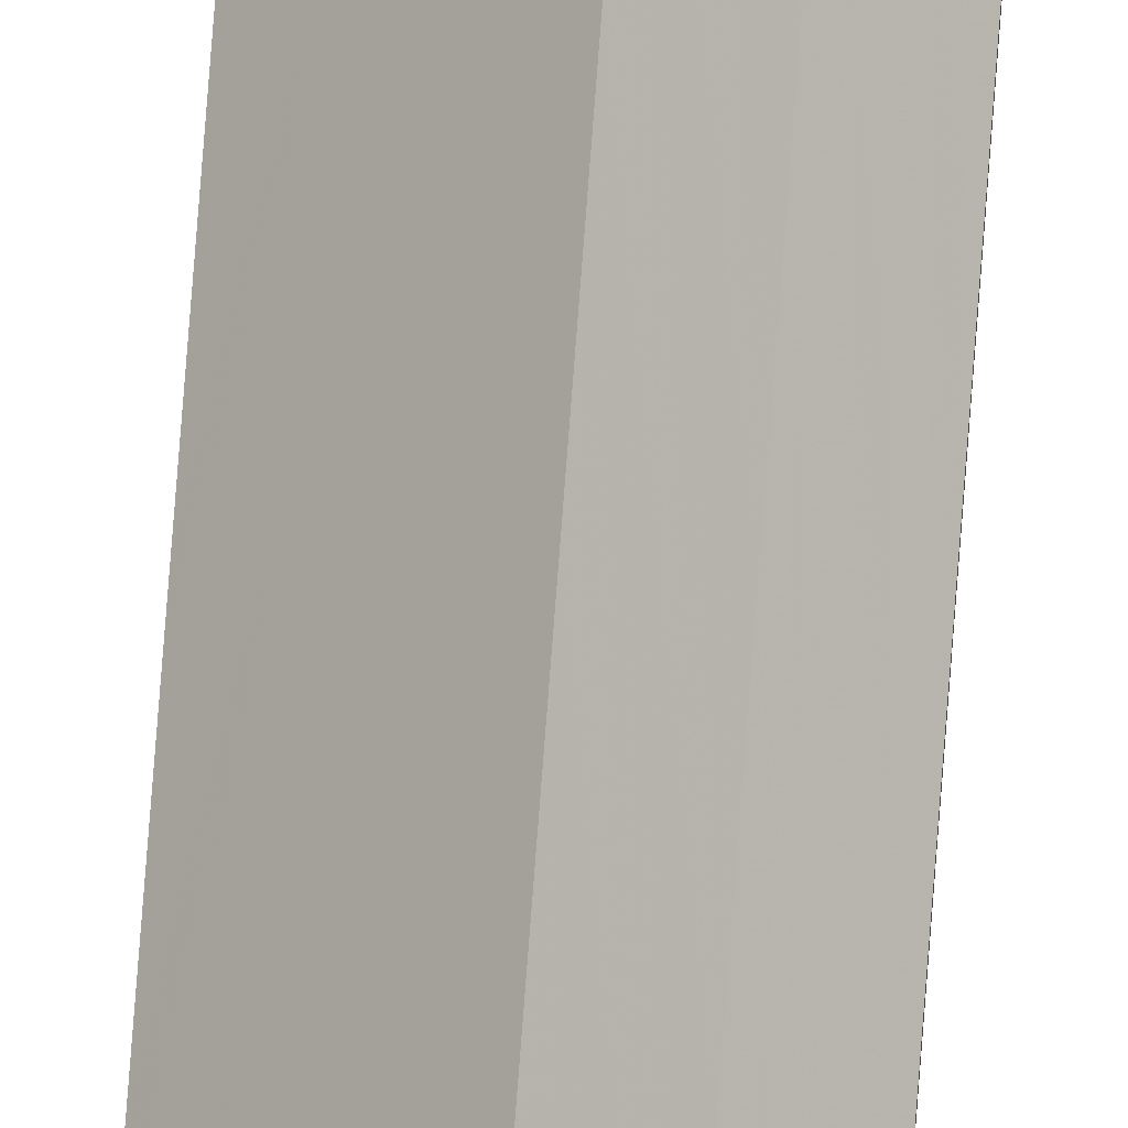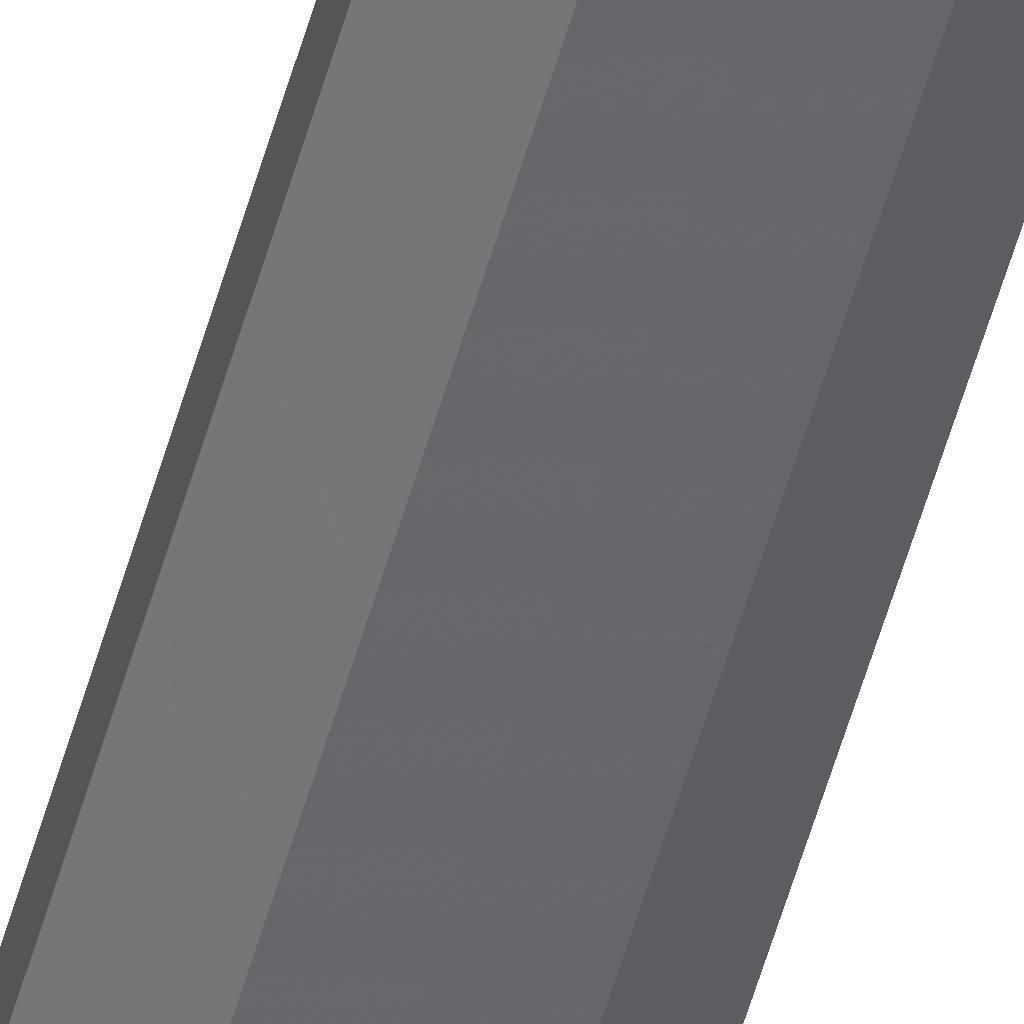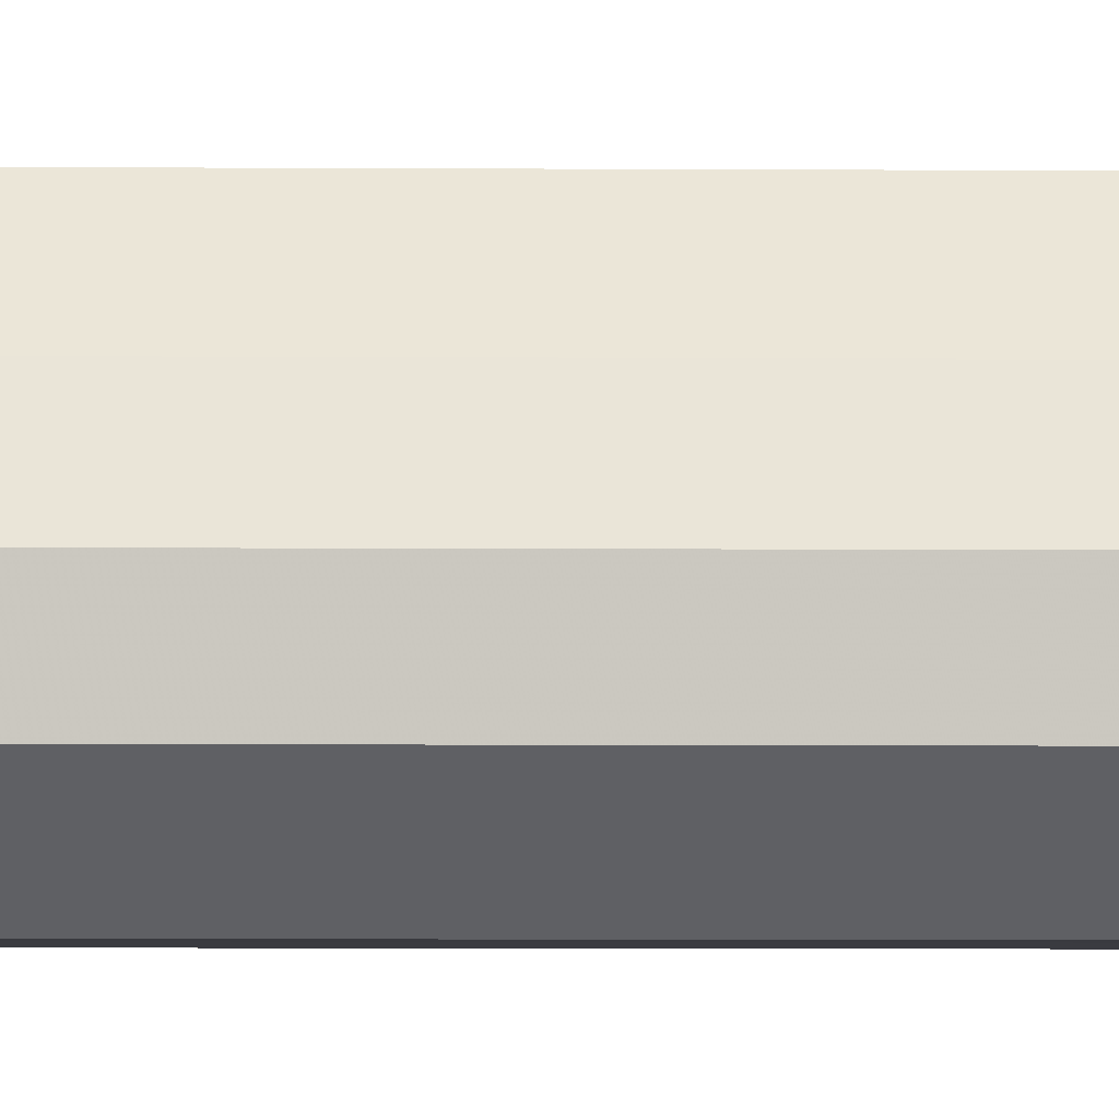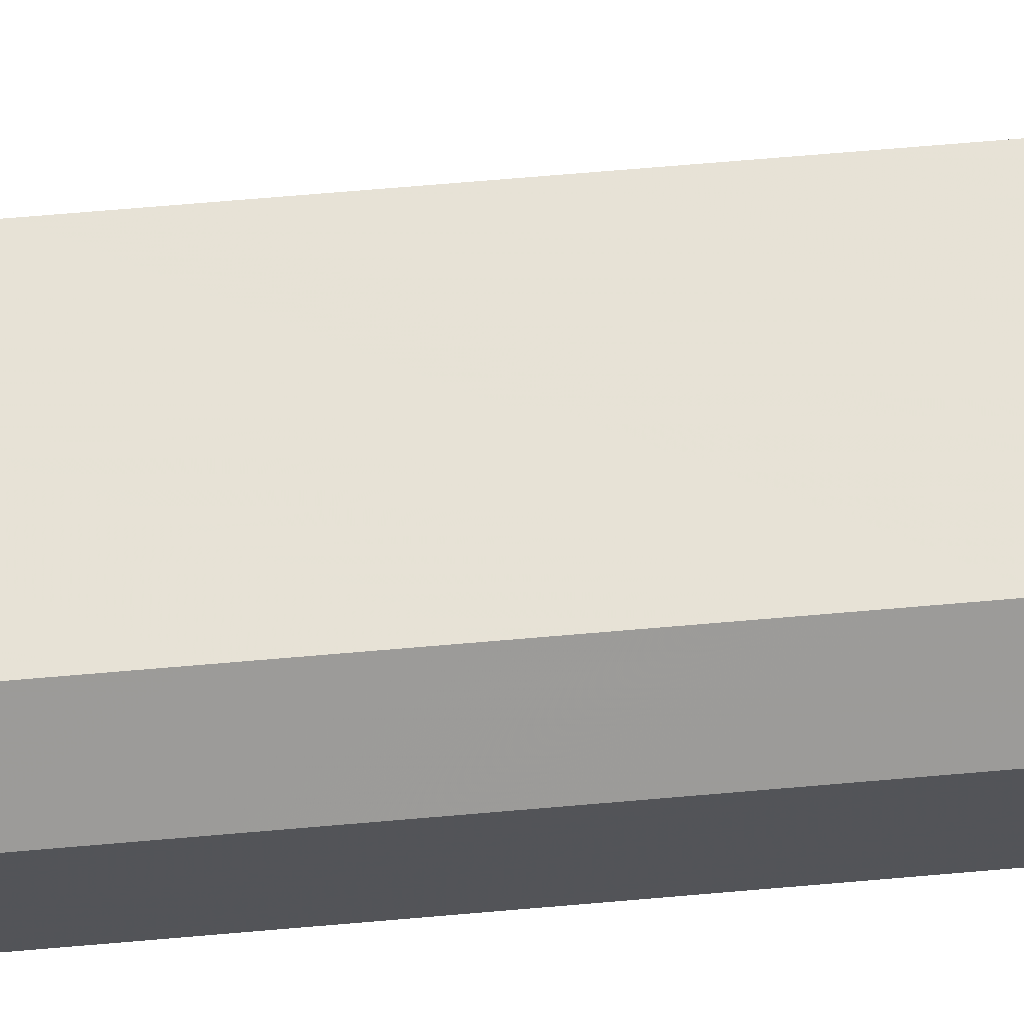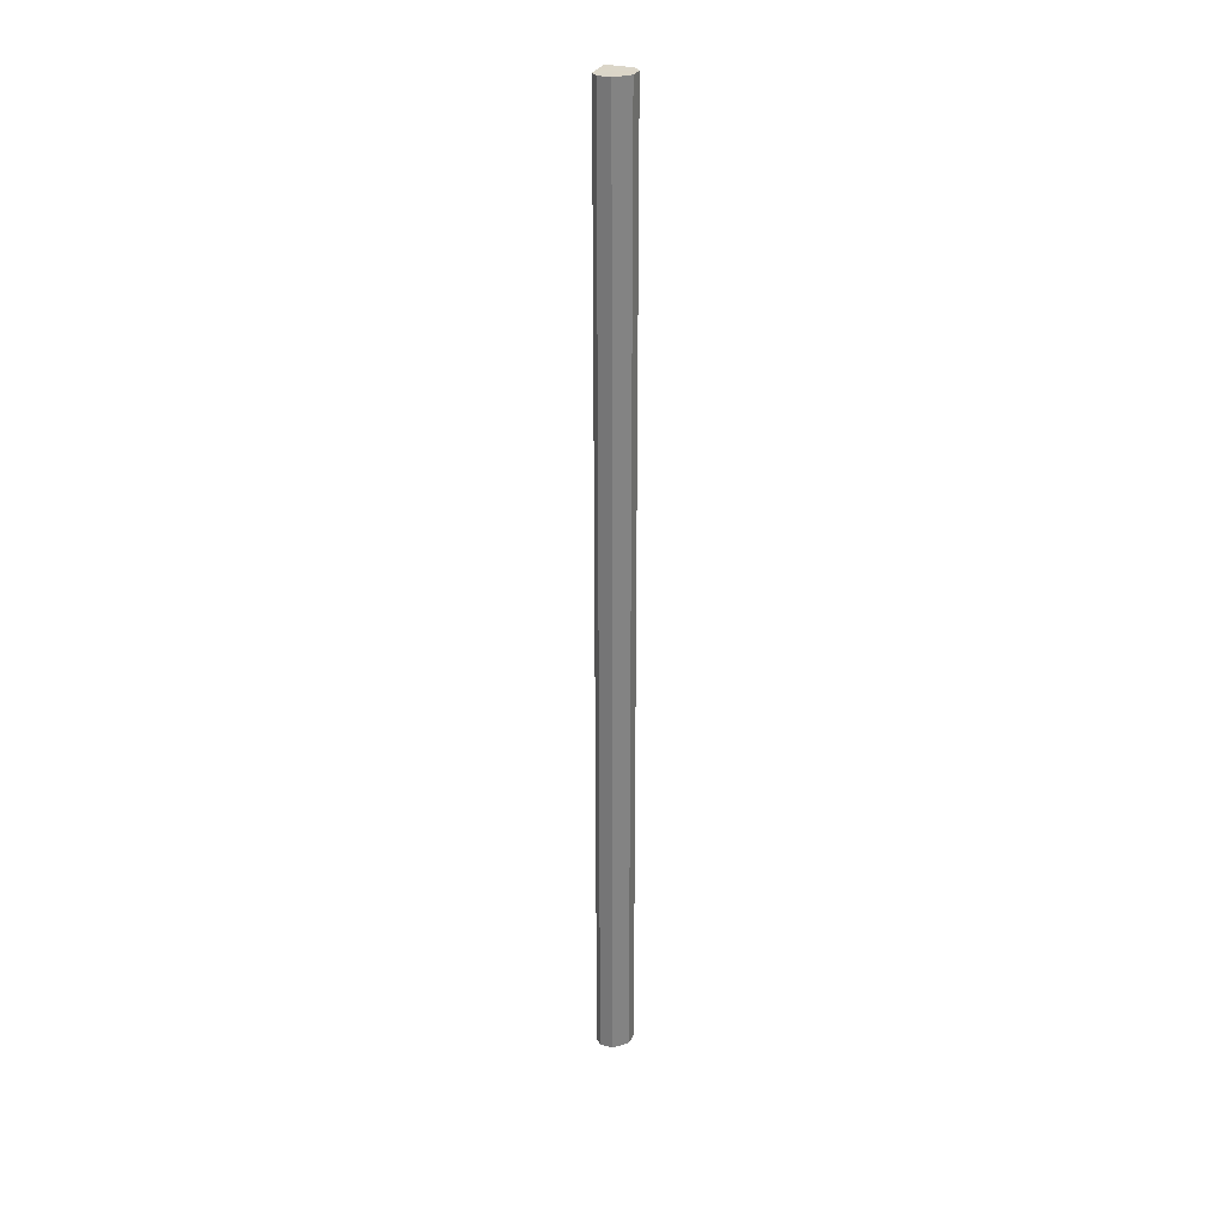
<metadata>
{"format":"obj","ext":"obj","renderer":"f3d","projection":"perspective","resolution":1024,"background":"white","views":[{"elev":79.9,"azim":-175.6,"up":"+Y"},{"elev":-52.2,"azim":-15.1,"up":"+Y"},{"elev":-1.3,"azim":84.3,"up":"+Y"},{"elev":20.1,"azim":-103.2,"up":"+Y"},{"elev":29.5,"azim":-22.7,"up":"+Z"}]}
</metadata>
<code>
o 3463
v 2218 1908 17.85
v 2218 1908 17.85
v 2218 1908 18.92
v 2218 1908 17.85
v 2218 1908 18.92
v 2218 1908 17.85
v 2218 1908 18.92
v 2218 1908 17.85
v 2218 1908 18.92
v 2218 1908 17.85
v 2218 1908 18.92
v 2218 1908 17.85
v 2218 1908 18.92
v 2218 1908 17.85
v 2218 1908 18.92
v 2218 1908 17.85
v 2218 1908 18.92
v 2218 1908 17.85
v 2218 1908 18.92
v 2218 1908 17.85
v 2218 1908 18.92
v 2218 1908 17.85
v 2218 1908 18.92
v 2218 1908 17.85
v 2218 1908 18.92
v 2218 1908 17.85
v 2218 1908 18.92
v 2218 1908 17.85
v 2218 1908 18.92
v 2218 1908 17.85
v 2218 1908 18.92
v 2218 1908 17.85
v 2218 1908 18.92
v 2218 1908 17.85
v 2218 1908 18.92
v 2218 1908 17.85
v 2218 1908 18.92
v 2218 1908 17.85
v 2218 1908 18.92
v 2218 1908 17.85
v 2218 1908 18.92
v 2218 1908 17.85
v 2218 1908 17.85
v 2218 1908 17.85
v 2218 1908 17.85
v 2218 1908 17.85
v 2218 1908 17.85
v 2218 1908 17.85
v 2218 1908 17.85
v 2218 1908 17.85
v 2218 1908 17.85
v 2218 1908 18.92
v 2218 1908 18.92
v 2218 1908 18.92
v 2218 1908 18.92
v 2218 1908 18.92
v 2218 1908 18.92
v 2218 1908 18.92
v 2218 1908 18.92
v 2218 1908 18.92
v 2218 1908 18.92
v 2218 1908 18.92
f 1 2 3
f 2 4 5
f 6 1 7
f 8 6 9
f 10 8 11
f 12 10 13
f 14 12 15
f 16 14 17
f 18 16 19
f 20 18 21
f 21 22 23
f 23 24 25
f 25 26 27
f 27 28 29
f 29 30 31
f 31 32 33
f 33 34 35
f 35 36 37
f 37 38 39
f 39 40 41
f 42 40 43
f 42 44 40
f 42 43 45
f 42 46 44
f 42 45 47
f 42 48 46
f 42 47 49
f 42 50 48
f 42 49 51
f 42 51 50
f 52 53 54
f 52 55 53
f 52 54 56
f 52 57 55
f 52 56 58
f 52 59 57
f 52 58 60
f 52 61 59
f 52 60 62
f 52 62 61

</code>
